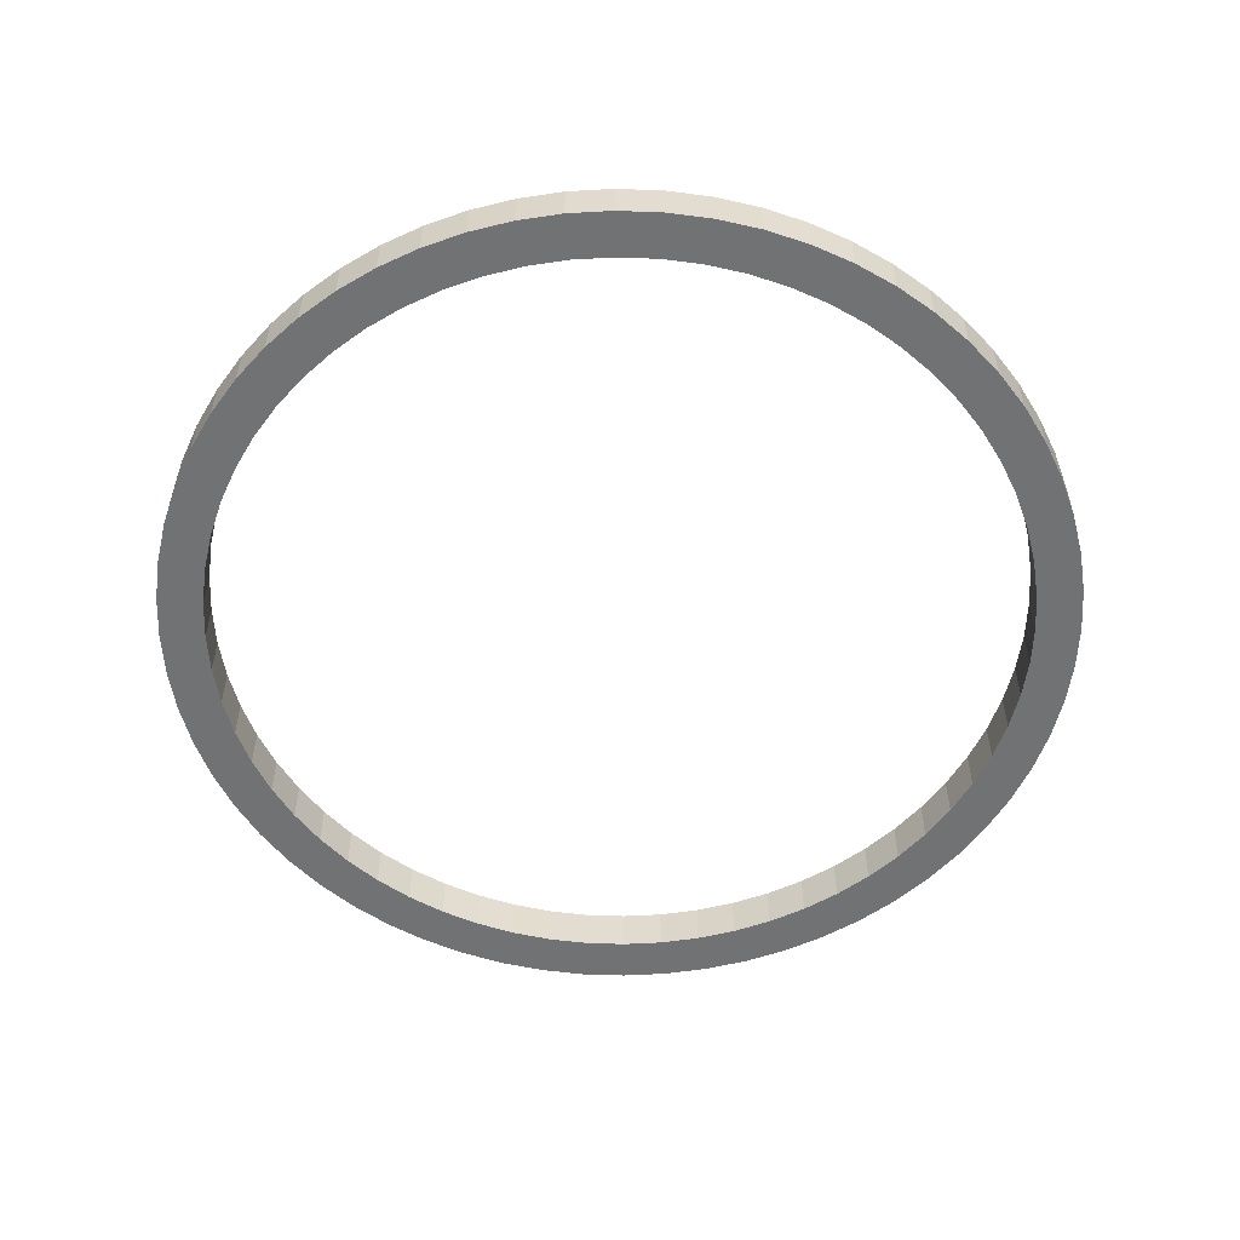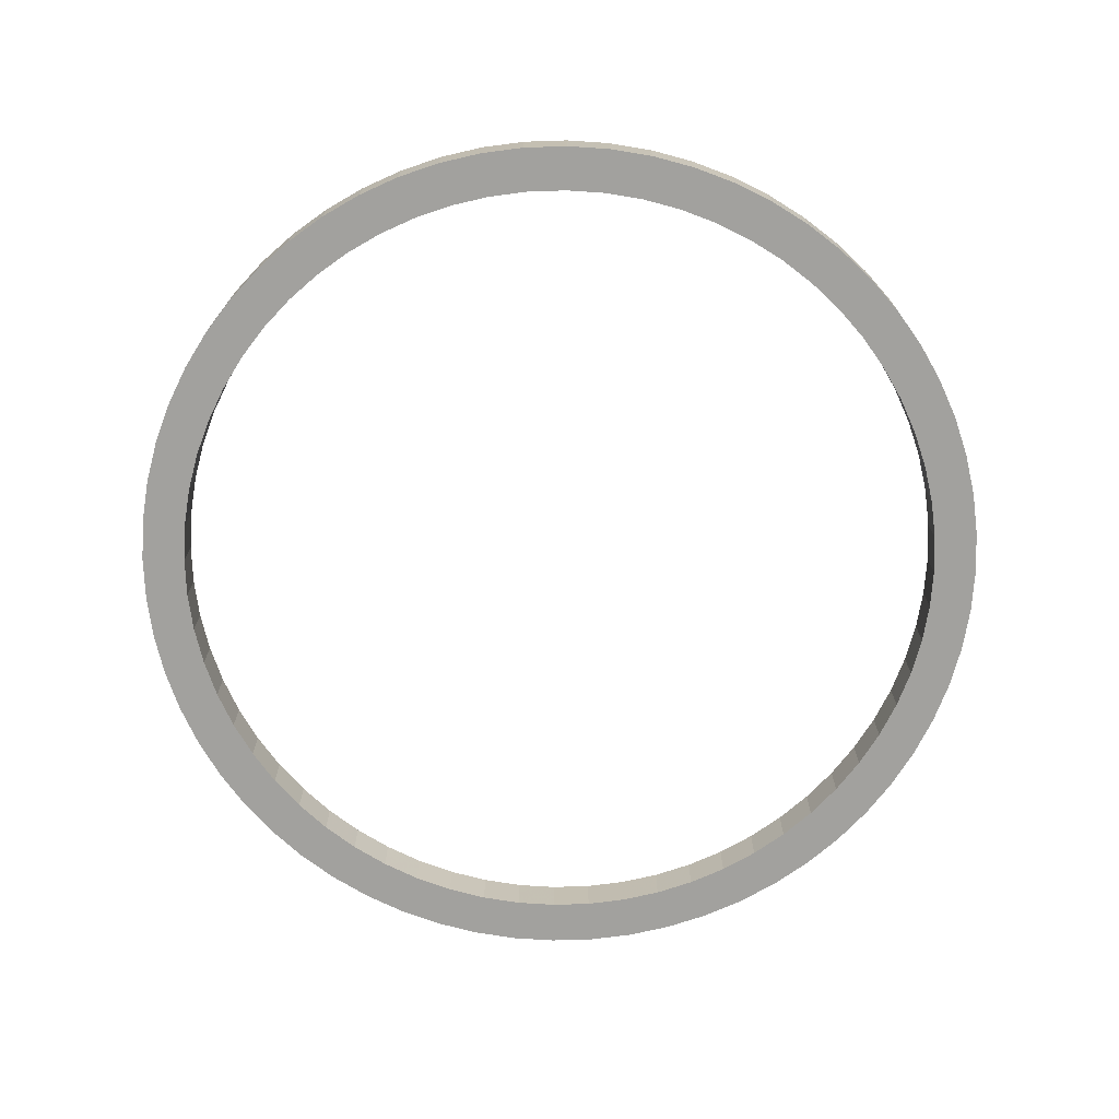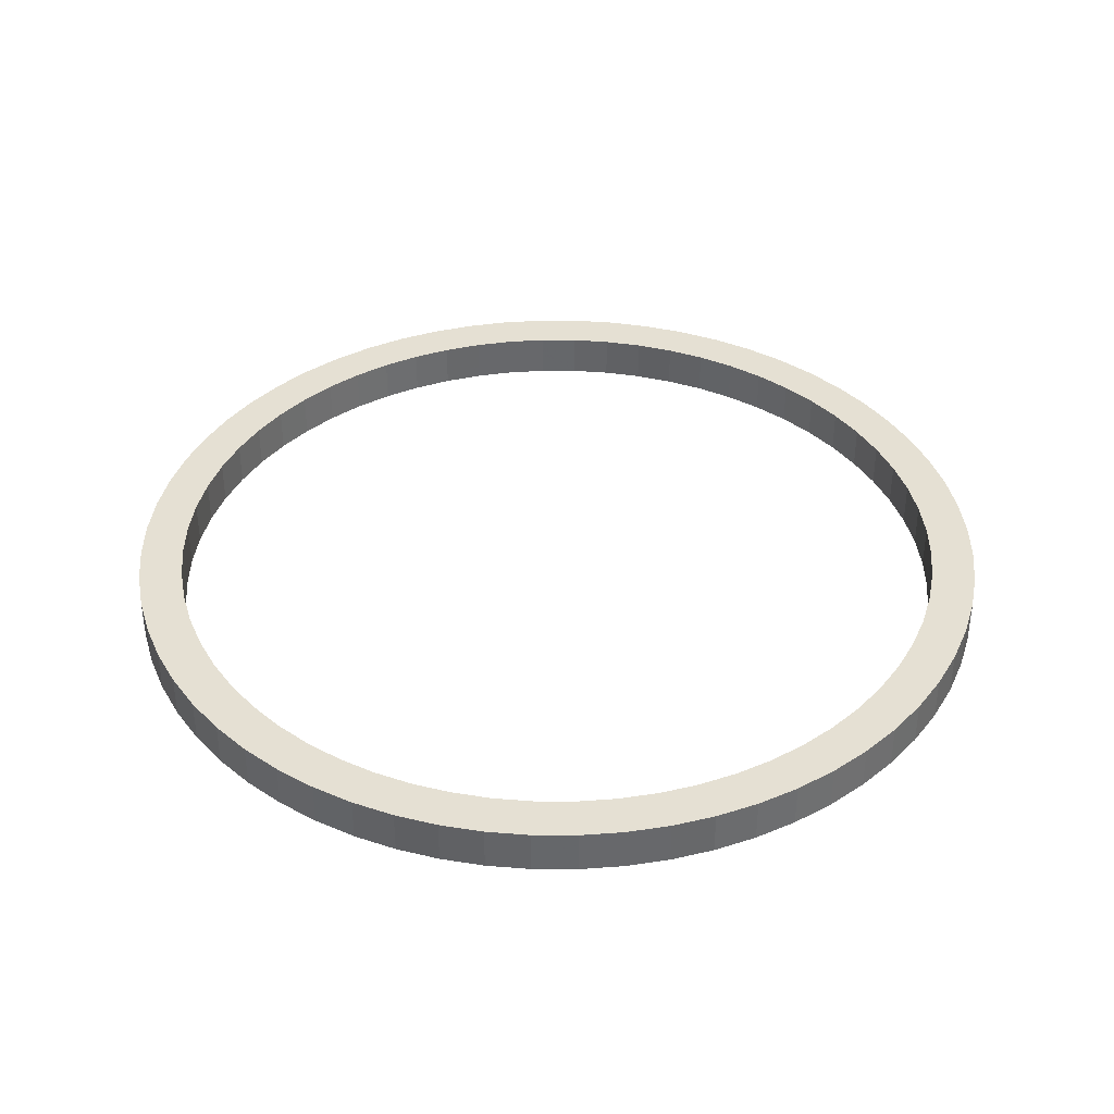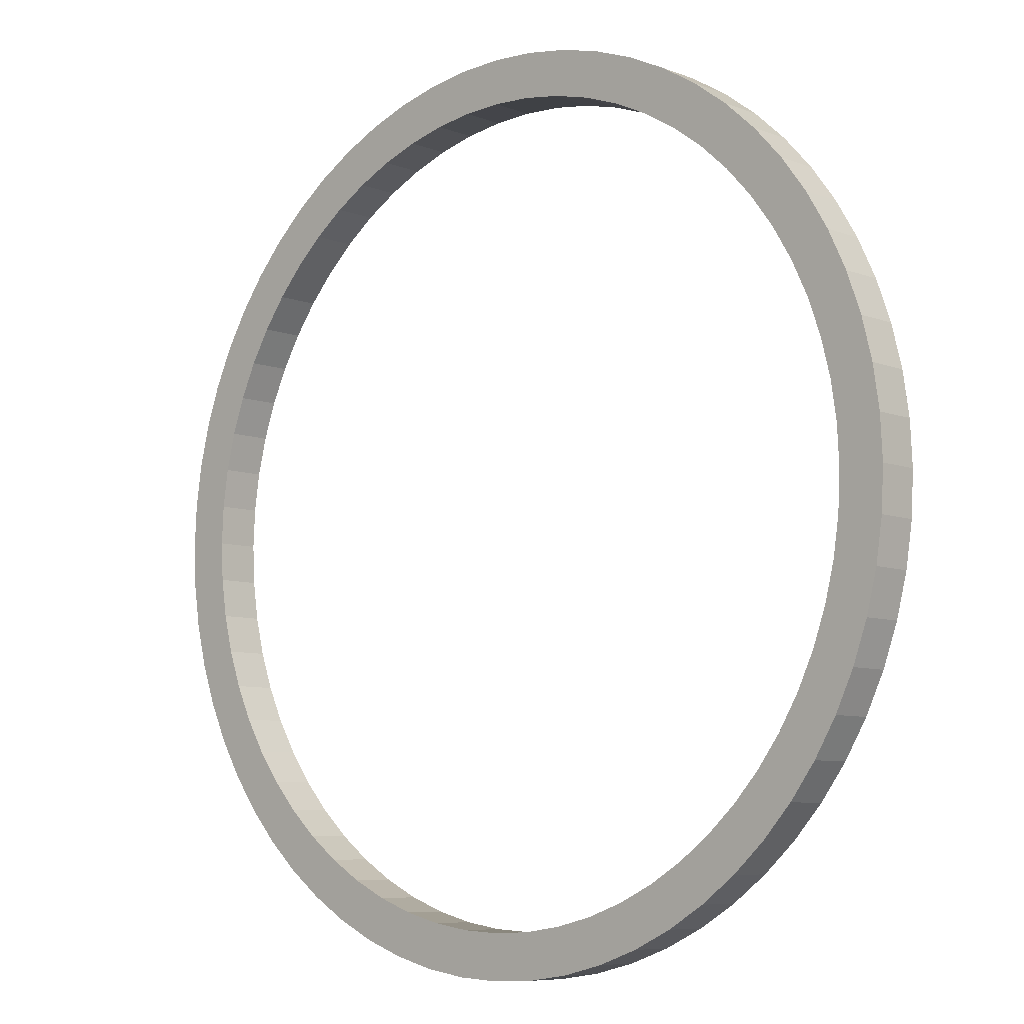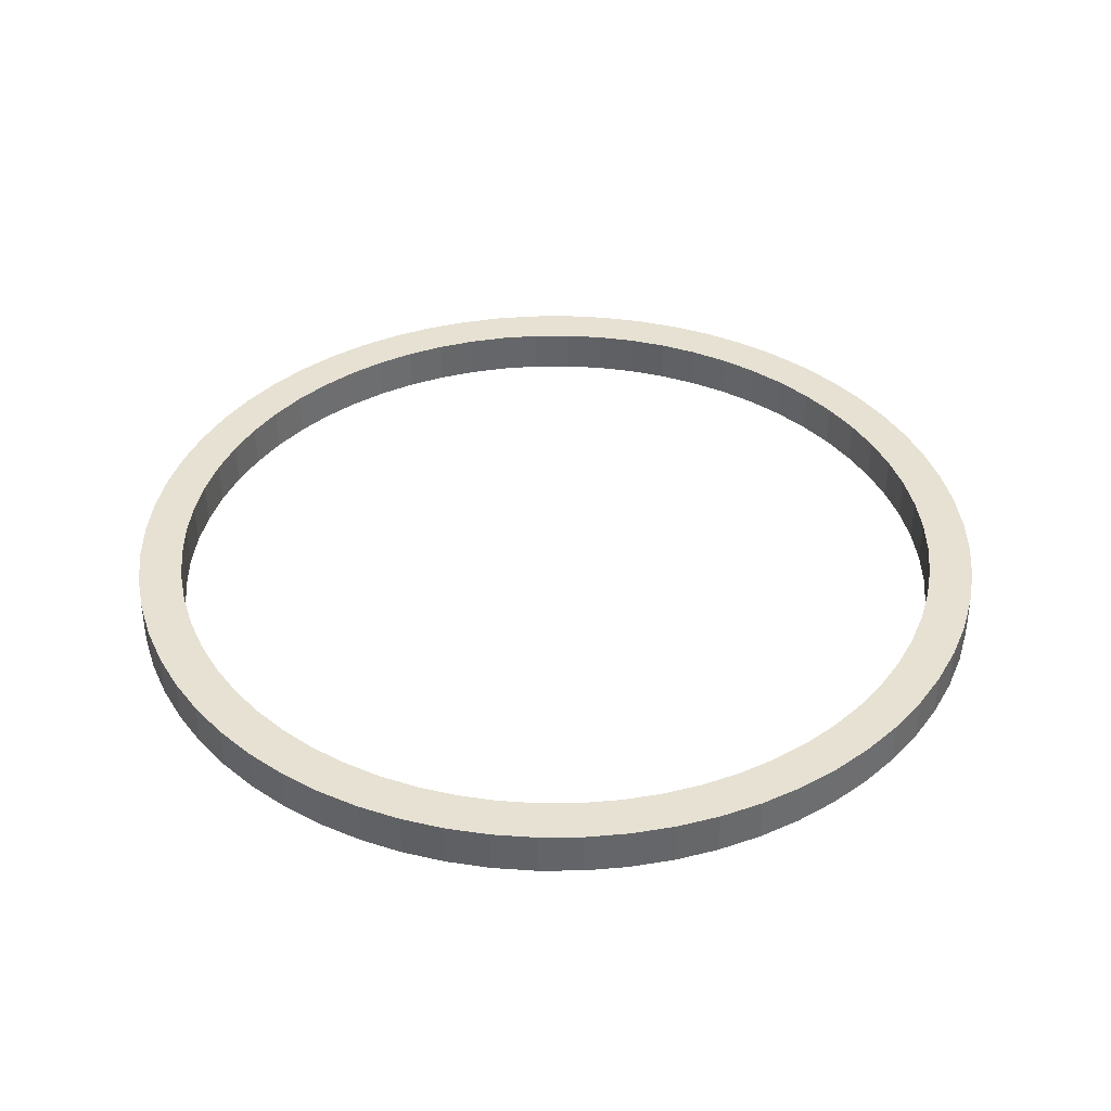
<metadata>
{"format":"obj","ext":"obj","renderer":"f3d","projection":"perspective","resolution":1024,"background":"white","views":[{"elev":-55.4,"azim":51.2,"up":"+Z"},{"elev":-72.0,"azim":100.3,"up":"+Z"},{"elev":38.0,"azim":98.7,"up":"+Z"},{"elev":-7.5,"azim":-137.2,"up":"+Y"},{"elev":38.7,"azim":92.2,"up":"+Z"}]}
</metadata>
<code>
o obj_0
v 71.71 		70.71 		0
v 70.57 		57.09 		0
v 75.83 		50 		0
v 80.37 		42.43 		0
v 84.15 		34.44 		0
v 87.12 		26.13 		0
v -82.15 		-34.44 		10
v -78.37 		-42.43 		10
v -78.37 		-42.43 		0
v -82.15 		-34.44 		0
v 89.27 		17.56 		0
v 78.3 		63.44 		0
v -85.12 		-26.13 		10
v -85.12 		-26.13 		0
v 90.57 		8.822 		0
v 84.15 		55.56 		0
v -87.27 		-17.56 		10
v -87.27 		-17.56 		0
v 91 		0 		0
v -76.3 		-63.44 		0
v -76.3 		-63.44 		10
v 89.19 		47.14 		0
v 93.39 		38.27 		0
v 96.69 		29.03 		0
v 99.08 		19.51 		0
v 100.5 		9.802 		0
v 101 		0 		0
v -88.57 		-8.822 		10
v 35.44 		83.15 		0
v -88.57 		-8.822 		0
v 43.43 		79.37 		0
v -82.15 		-55.56 		0
v -82.15 		-55.56 		10
v 51 		74.83 		0
v 58.09 		69.57 		0
v -89 		0 		10
v -89 		0 		0
v -99 		0 		10
v -99 		0 		0
v -98.52 		-9.802 		0
v -98.52 		-9.802 		10
v 39.27 		92.39 		0
v 48.14 		88.19 		0
v 56.56 		83.15 		0
v 64.44 		77.3 		0
v -97.08 		-19.51 		0
v -97.08 		-19.51 		10
v -94.69 		-29.03 		0
v -94.69 		-29.03 		10
v 1 		90 		0
v -91.39 		-38.27 		0
v -91.39 		-38.27 		10
v 9.822 		89.57 		0
v -87.19 		-47.14 		0
v -87.19 		-47.14 		10
v -7.822 		-89.57 		0
v -7.822 		-89.57 		10
v -16.56 		-88.27 		0
v -16.56 		-88.27 		10
v 18.56 		88.27 		0
v -25.13 		-86.12 		0
v -25.13 		-86.12 		10
v 27.13 		86.12 		0
v -33.44 		-83.15 		0
v -33.44 		-83.15 		10
v -41.43 		-79.37 		0
v -41.43 		-79.37 		10
v 1 		100 		0
v 10.8 		99.52 		0
v 20.51 		98.08 		0
v 30.03 		95.69 		0
v 64.64 		63.64 		0
v -49 		-74.83 		0
v -49 		-74.83 		10
v -8.802 		-99.52 		0
v -8.802 		-99.52 		10
v -56.09 		69.57 		0
v -49 		74.83 		0
v -56.09 		-69.57 		0
v -56.09 		-69.57 		10
v -18.51 		-98.08 		0
v -18.51 		-98.08 		10
v -41.43 		79.37 		0
v -33.44 		83.15 		0
v -25.13 		86.12 		0
v -62.44 		-77.3 		0
v -62.44 		-77.3 		10
v -16.56 		88.27 		0
v -62.44 		77.3 		0
v -54.56 		-83.15 		0
v -54.56 		-83.15 		10
v -7.822 		89.57 		0
v -54.56 		83.15 		0
v -46.14 		-88.19 		0
v -46.14 		-88.19 		10
v -37.27 		-92.39 		0
v -37.27 		-92.39 		10
v -28.03 		-95.69 		0
v -46.14 		88.19 		0
v -28.03 		-95.69 		10
v -37.27 		92.39 		0
v -28.03 		95.69 		0
v -18.51 		98.08 		0
v -8.802 		99.52 		0
v -69.71 		70.71 		0
v -69.71 		-70.71 		0
v -69.71 		-70.71 		10
v -62.64 		63.64 		0
v -88.57 		8.822 		0
v -87.27 		17.56 		0
v -85.12 		26.13 		0
v -82.15 		34.44 		0
v -78.37 		42.43 		0
v -98.52 		9.802 		0
v -73.83 		50 		0
v -97.08 		19.51 		0
v -68.57 		57.09 		0
v -94.69 		29.03 		0
v -91.39 		38.27 		0
v -87.19 		47.14 		0
v -82.15 		55.56 		0
v -76.3 		63.44 		0
v 90.57 		-8.822 		0
v 87.12 		26.13 		10
v 89.27 		17.56 		10
v 78.3 		63.44 		10
v 90.57 		8.822 		10
v 84.15 		55.56 		10
v 91 		0 		10
v 100.5 		9.802 		10
v 101 		0 		10
v 99.08 		19.51 		10
v 96.69 		29.03 		10
v 93.39 		38.27 		10
v 89.19 		47.14 		10
v 35.44 		83.15 		10
v 43.43 		79.37 		10
v 51 		74.83 		10
v 58.09 		69.57 		10
v 64.44 		77.3 		10
v 56.56 		83.15 		10
v 48.14 		88.19 		10
v 39.27 		92.39 		10
v 1 		90 		10
v 9.822 		89.57 		10
v 18.56 		88.27 		10
v 27.13 		86.12 		10
v 30.03 		95.69 		10
v 20.51 		98.08 		10
v 10.8 		99.52 		10
v 1 		100 		10
v 64.64 		63.64 		10
v -56.09 		69.57 		10
v -49 		74.83 		10
v -41.43 		79.37 		10
v -33.44 		83.15 		10
v -25.13 		86.12 		10
v -16.56 		88.27 		10
v -62.44 		77.3 		10
v -7.822 		89.57 		10
v -54.56 		83.15 		10
v -8.802 		99.52 		10
v -18.51 		98.08 		10
v -28.03 		95.69 		10
v -37.27 		92.39 		10
v -46.14 		88.19 		10
v -69.71 		70.71 		10
v -62.64 		63.64 		10
v -88.57 		8.822 		10
v -87.27 		17.56 		10
v -85.12 		26.13 		10
v -82.15 		34.44 		10
v -78.37 		42.43 		10
v -73.83 		50 		10
v -98.52 		9.802 		10
v -68.57 		57.09 		10
v -97.08 		19.51 		10
v -76.3 		63.44 		10
v -82.15 		55.56 		10
v -87.19 		47.14 		10
v -91.39 		38.27 		10
v -94.69 		29.03 		10
v 90.57 		-8.822 		10
v 89.27 		-17.56 		0
v 89.27 		-17.56 		10
v 87.12 		-26.13 		0
v 87.12 		-26.13 		10
v 84.15 		-34.44 		0
v 84.15 		-34.44 		10
v 80.37 		-42.43 		0
v 80.37 		-42.43 		10
v 75.83 		-50 		0
v 75.83 		-50 		10
v 100.5 		-9.802 		0
v 100.5 		-9.802 		10
v 70.57 		-57.09 		0
v 70.57 		-57.09 		10
v 99.08 		-19.51 		0
v 99.08 		-19.51 		10
v 78.3 		-63.44 		0
v 78.3 		-63.44 		10
v 84.15 		-55.56 		0
v 84.15 		-55.56 		10
v 89.19 		-47.14 		0
v 89.19 		-47.14 		10
v 93.39 		-38.27 		0
v 93.39 		-38.27 		10
v 96.69 		-29.03 		0
v 96.69 		-29.03 		10
v 71.71 		-70.71 		0
v 71.71 		-70.71 		10
v 64.64 		-63.64 		0
v 64.64 		-63.64 		10
v 58.09 		-69.57 		0
v 58.09 		-69.57 		10
v 51 		-74.83 		0
v 51 		-74.83 		10
v 43.43 		-79.37 		0
v 43.43 		-79.37 		10
v 35.44 		-83.15 		0
v 35.44 		-83.15 		10
v 39.27 		-92.39 		0
v 39.27 		-92.39 		10
v 48.14 		-88.19 		0
v 48.14 		-88.19 		10
v 56.56 		-83.15 		0
v 56.56 		-83.15 		10
v 64.44 		-77.3 		0
v 64.44 		-77.3 		10
v 1 		-90 		0
v 1 		-90 		10
v 27.13 		-86.12 		0
v 27.13 		-86.12 		10
v 18.56 		-88.27 		0
v 18.56 		-88.27 		10
v 9.822 		-89.57 		0
v 9.822 		-89.57 		10
v 10.8 		-99.52 		0
v 10.8 		-99.52 		10
v 1 		-100 		10
v 1 		-100 		0
v 20.51 		-98.08 		0
v 20.51 		-98.08 		10
v 30.03 		-95.69 		0
v 30.03 		-95.69 		10
v -62.64 		-63.64 		0
v -62.64 		-63.64 		10
v -68.57 		-57.09 		10
v -68.57 		-57.09 		0
v -73.83 		-50 		10
v -73.83 		-50 		0
v 75.83 		50 		10
v 80.37 		42.43 		10
v 84.15 		34.44 		10
v 71.71 		70.71 		10
v 70.57 		57.09 		10
g group_0_16089887
f 12 16 2
f 3 2 16
f 4 3 16
f 16 22 4
f 7 8 9
f 7 9 10
f 5 4 22
f 22 23 5
f 13 7 10
f 13 10 14
f 6 5 23
f 23 24 6
f 17 13 14
f 17 14 18
f 11 6 24
f 24 25 11
f 15 11 25
f 25 26 15
f 26 27 15
f 19 15 27
f 28 17 18
f 28 18 30
f 32 33 55
f 21 33 20
f 32 20 33
f 31 29 43
f 42 43 29
f 36 28 30
f 36 30 37
f 38 39 40
f 38 40 41
f 40 46 47
f 40 47 41
f 43 44 31
f 34 31 44
f 35 34 44
f 72 35 45
f 12 72 1
f 45 1 72
f 46 48 49
f 46 49 47
f 48 51 52
f 48 52 49
f 51 54 55
f 51 55 52
f 54 32 55
f 56 57 231
f 57 56 58
f 57 58 59
f 59 58 61
f 59 61 62
f 68 69 53
f 50 68 53
f 62 61 64
f 62 64 65
f 65 64 66
f 65 66 67
f 63 60 71
f 42 63 71
f 70 71 60
f 63 42 29
f 60 53 70
f 69 70 53
f 44 45 35
f 67 66 73
f 67 73 74
f 2 72 12
f 240 76 75
f 74 73 79
f 74 79 80
f 81 75 82
f 76 82 75
f 78 77 93
f 83 78 93
f 80 79 247
f 93 99 83
f 84 83 99
f 99 101 84
f 90 91 87
f 90 87 86
f 85 84 101
f 101 102 85
f 94 95 91
f 94 91 90
f 96 97 95
f 96 95 94
f 98 100 97
f 98 97 96
f 88 85 102
f 102 103 88
f 92 88 103
f 92 103 104
f 50 92 68
f 104 68 92
f 98 81 100
f 82 100 81
f 107 21 106
f 20 106 21
f 89 93 77
f 106 86 107
f 87 107 86
f 77 108 89
f 39 109 37
f 39 114 109
f 114 116 109
f 111 110 118
f 116 118 110
f 110 109 116
f 112 111 119
f 118 119 111
f 113 112 120
f 119 120 112
f 108 117 122
f 115 113 121
f 122 105 108
f 89 108 105
f 120 121 113
f 121 122 117
f 115 121 117
f 27 123 19
f 255 126 12
f 124 6 11
f 124 11 125
f 12 126 16
f 125 11 15
f 125 15 127
f 16 128 135
f 16 135 22
f 126 128 16
f 127 15 19
f 127 19 129
f 26 130 131
f 26 131 27
f 25 132 130
f 25 130 26
f 24 133 132
f 24 132 25
f 23 134 133
f 23 133 24
f 22 135 134
f 22 134 23
f 136 147 29
f 137 136 29
f 137 29 31
f 138 137 31
f 138 31 34
f 139 138 34
f 139 34 35
f 1 45 140
f 45 44 141
f 45 141 140
f 44 43 142
f 44 142 141
f 43 42 143
f 43 143 142
f 144 160 92
f 144 92 50
f 145 144 50
f 145 50 53
f 146 145 53
f 146 53 60
f 147 146 60
f 147 60 63
f 147 63 29
f 42 71 148
f 42 148 143
f 71 70 149
f 71 149 148
f 70 69 150
f 70 150 149
f 69 68 151
f 69 151 150
f 35 72 139
f 152 139 72
f 2 152 72
f 154 153 77
f 154 77 78
f 155 154 78
f 155 78 83
f 156 155 83
f 156 83 84
f 157 156 84
f 157 84 85
f 158 157 85
f 158 85 88
f 159 161 89
f 93 89 161
f 160 158 88
f 160 88 92
f 99 93 161
f 162 151 104
f 68 104 151
f 104 103 163
f 104 163 162
f 103 102 164
f 103 164 163
f 102 101 165
f 102 165 164
f 101 99 166
f 101 166 165
f 99 161 166
f 167 159 105
f 89 105 159
f 178 167 105
f 168 176 108
f 108 77 168
f 153 168 77
f 169 36 37
f 169 37 109
f 170 169 109
f 170 109 110
f 171 170 110
f 171 110 111
f 172 171 111
f 172 111 112
f 173 172 112
f 173 112 113
f 114 39 38
f 174 173 113
f 174 113 115
f 116 114 175
f 114 38 175
f 176 174 115
f 176 115 117
f 177 182 116
f 118 116 182
f 116 175 177
f 176 117 108
f 105 122 178
f 122 121 179
f 122 179 178
f 121 120 180
f 121 180 179
f 120 119 181
f 120 181 180
f 119 118 182
f 119 182 181
f 19 123 183
f 19 183 129
f 183 123 184
f 183 184 185
f 185 184 186
f 185 186 187
f 187 186 188
f 187 188 189
f 189 188 190
f 189 190 191
f 194 27 131
f 191 190 192
f 191 192 193
f 131 195 194
f 193 192 196
f 193 196 197
f 209 198 199
f 198 194 199
f 195 199 194
f 197 196 213
f 200 202 203
f 200 203 201
f 202 204 205
f 202 205 203
f 206 207 205
f 206 205 204
f 208 209 207
f 208 207 206
f 209 208 198
f 201 211 210
f 201 210 200
f 196 212 213
f 213 212 215
f 212 214 215
f 215 214 216
f 215 216 217
f 217 216 218
f 217 218 219
f 219 218 220
f 219 220 221
f 224 225 223
f 224 223 222
f 226 227 225
f 226 225 224
f 228 229 227
f 228 227 226
f 228 210 229
f 211 229 210
f 230 56 231
f 233 221 232
f 220 232 221
f 233 232 234
f 233 234 235
f 235 234 236
f 235 236 237
f 237 236 230
f 237 230 231
f 238 239 240
f 238 240 241
f 242 243 239
f 242 239 238
f 244 245 243
f 244 243 242
f 244 222 245
f 223 245 222
f 241 240 75
f 79 246 247
f 247 246 249
f 248 247 249
f 250 248 249
f 250 249 251
f 8 250 251
f 8 251 9
f 254 135 253
f 253 128 252
f 27 194 123
f 194 198 123
f 124 134 254
f 255 152 126
f 130 132 127
f 198 208 184
f 184 123 198
f 208 206 186
f 186 184 208
f 206 204 188
f 188 186 206
f 131 183 195
f 193 203 191
f 192 190 202
f 204 202 190
f 190 188 204
f 196 192 202
f 195 183 199
f 199 185 209
f 201 203 197
f 210 212 200
f 209 187 207
f 207 189 205
f 213 201 197
f 193 197 203
f 205 191 203
f 212 196 200
f 202 200 196
f 210 228 212
f 215 229 213
f 211 201 213
f 214 212 228
f 228 226 214
f 217 227 215
f 211 213 229
f 223 225 221
f 224 218 226
f 222 220 224
f 216 214 226
f 218 224 220
f 216 226 218
f 229 215 227
f 217 219 227
f 225 227 219
f 219 221 225
f 245 223 233
f 244 232 222
f 234 232 244
f 220 222 232
f 235 245 233
f 238 241 236
f 230 236 241
f 244 242 234
f 234 242 236
f 238 236 242
f 75 56 241
f 235 237 243
f 245 235 243
f 221 233 223
f 239 243 237
f 231 240 237
f 239 237 240
f 246 79 86
f 251 249 32
f 20 32 249
f 9 251 32
f 250 33 248
f 10 9 54
f 32 54 9
f 7 55 8
f 14 10 51
f 54 51 10
f 13 52 7
f 41 47 28
f 21 248 33
f 33 8 55
f 38 41 28
f 51 48 14
f 18 14 48
f 46 18 48
f 39 30 40
f 40 30 46
f 37 30 39
f 18 46 30
f 230 241 56
f 75 81 56
f 13 17 49
f 52 13 49
f 55 7 52
f 47 49 17
f 17 28 47
f 38 28 36
f 36 169 38
f 58 56 81
f 81 98 58
f 59 82 57
f 98 96 61
f 61 58 98
f 57 240 231
f 96 94 64
f 64 61 96
f 65 97 62
f 62 100 59
f 67 95 65
f 73 66 90
f 94 90 66
f 66 64 94
f 90 86 79
f 79 73 90
f 240 57 76
f 74 91 67
f 20 249 246
f 106 20 246
f 106 246 86
f 76 57 82
f 87 91 80
f 100 62 97
f 82 59 100
f 95 97 65
f 87 80 247
f 74 80 91
f 95 67 91
f 252 128 256
f 140 152 255
f 87 247 107
f 248 21 247
f 107 247 21
f 8 33 250
f 1 255 12
f 140 255 1
f 126 256 128
f 128 253 135
f 131 130 127
f 2 256 152
f 256 2 3
f 256 3 252
f 252 3 4
f 252 4 253
f 124 125 133
f 134 124 133
f 135 254 134
f 132 133 125
f 125 127 132
f 131 127 129
f 129 183 131
f 253 4 5
f 253 5 254
f 137 142 136
f 254 5 6
f 254 6 124
f 138 141 137
f 139 141 138
f 147 136 143
f 143 136 142
f 141 142 137
f 141 139 140
f 146 149 145
f 147 148 146
f 143 148 147
f 149 146 148
f 150 145 149
f 151 145 150
f 139 152 140
f 256 126 152
f 154 161 153
f 155 161 154
f 157 165 156
f 156 166 155
f 159 153 161
f 162 163 160
f 151 162 160
f 157 158 164
f 165 157 164
f 166 156 165
f 163 164 158
f 161 155 166
f 158 160 163
f 151 160 144
f 144 145 151
f 178 168 167
f 167 168 159
f 153 159 168
f 176 168 178
f 170 177 169
f 171 182 170
f 173 180 172
f 172 181 171
f 38 169 175
f 174 179 173
f 175 169 177
f 177 170 182
f 178 179 176
f 182 171 181
f 181 172 180
f 174 176 179
f 180 173 179
f 185 199 183
f 189 207 187
f 187 209 185
f 191 205 189

</code>
